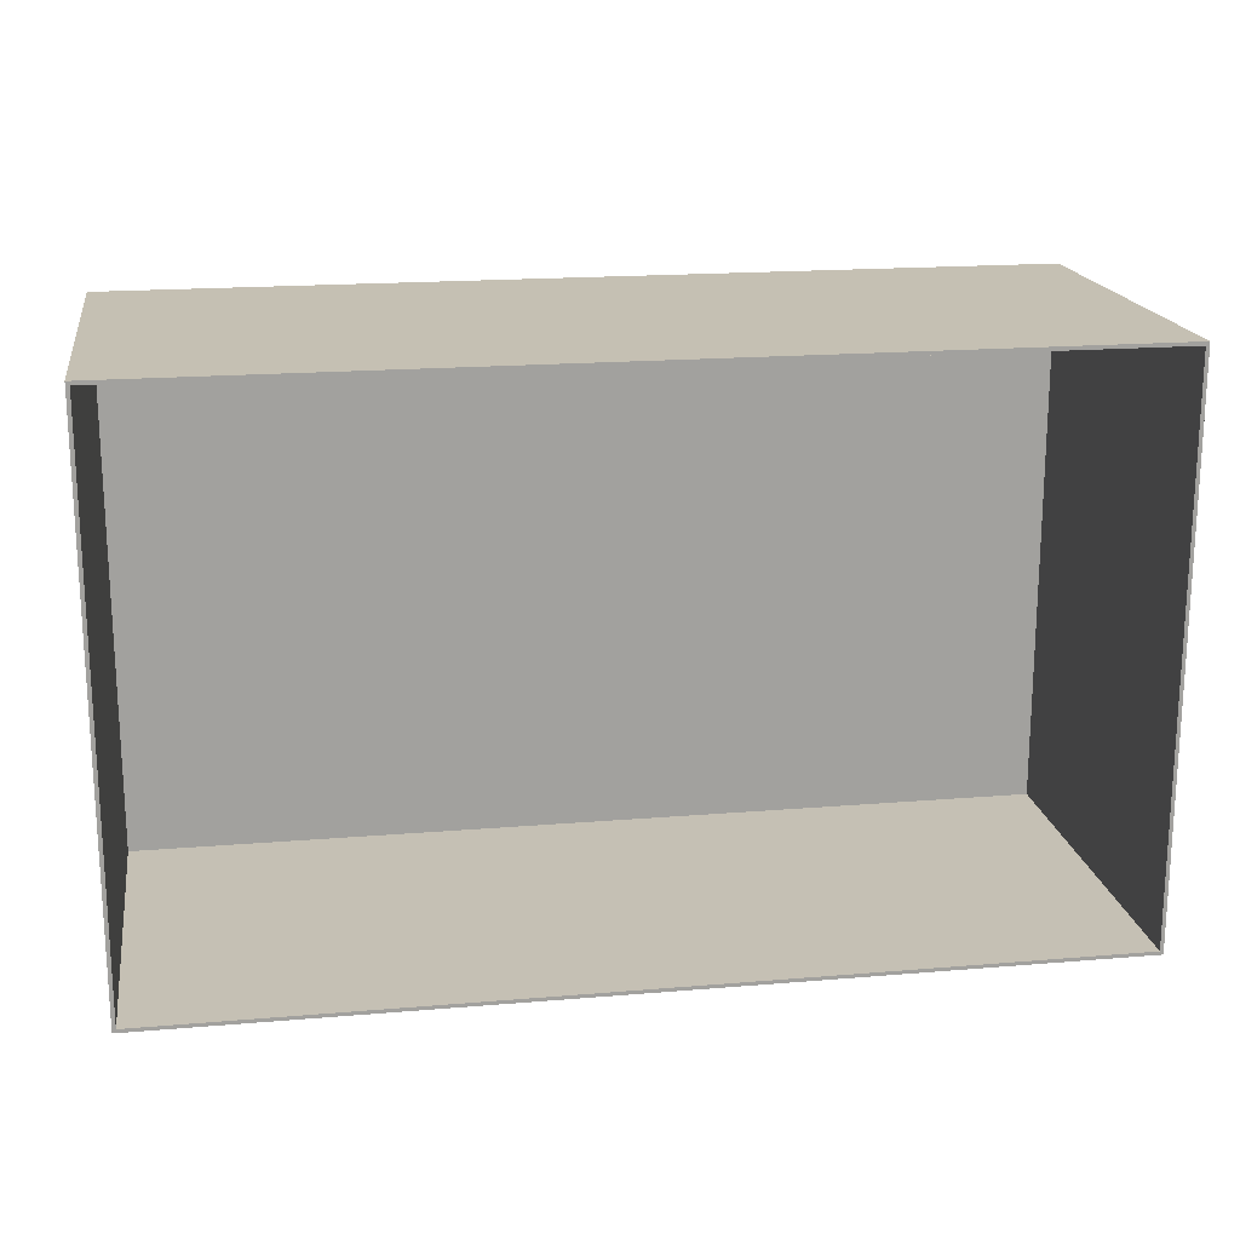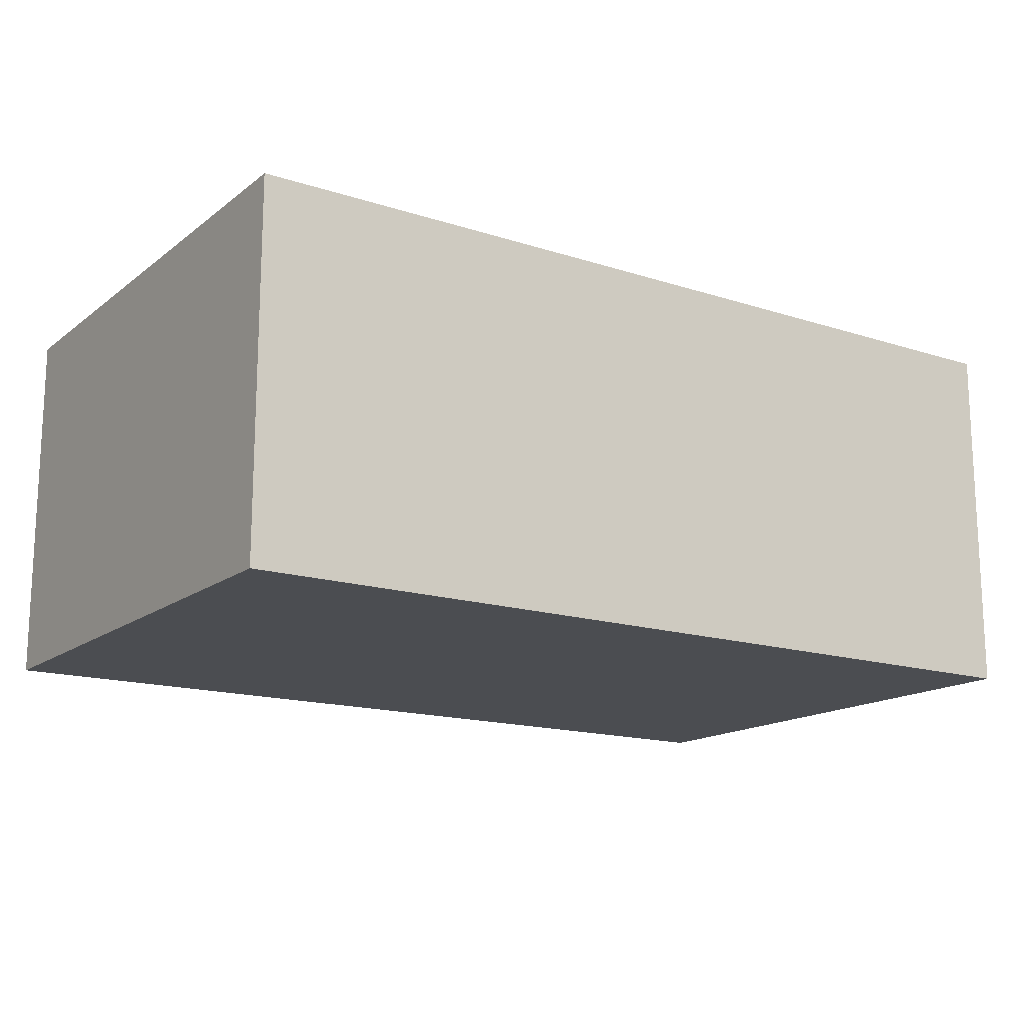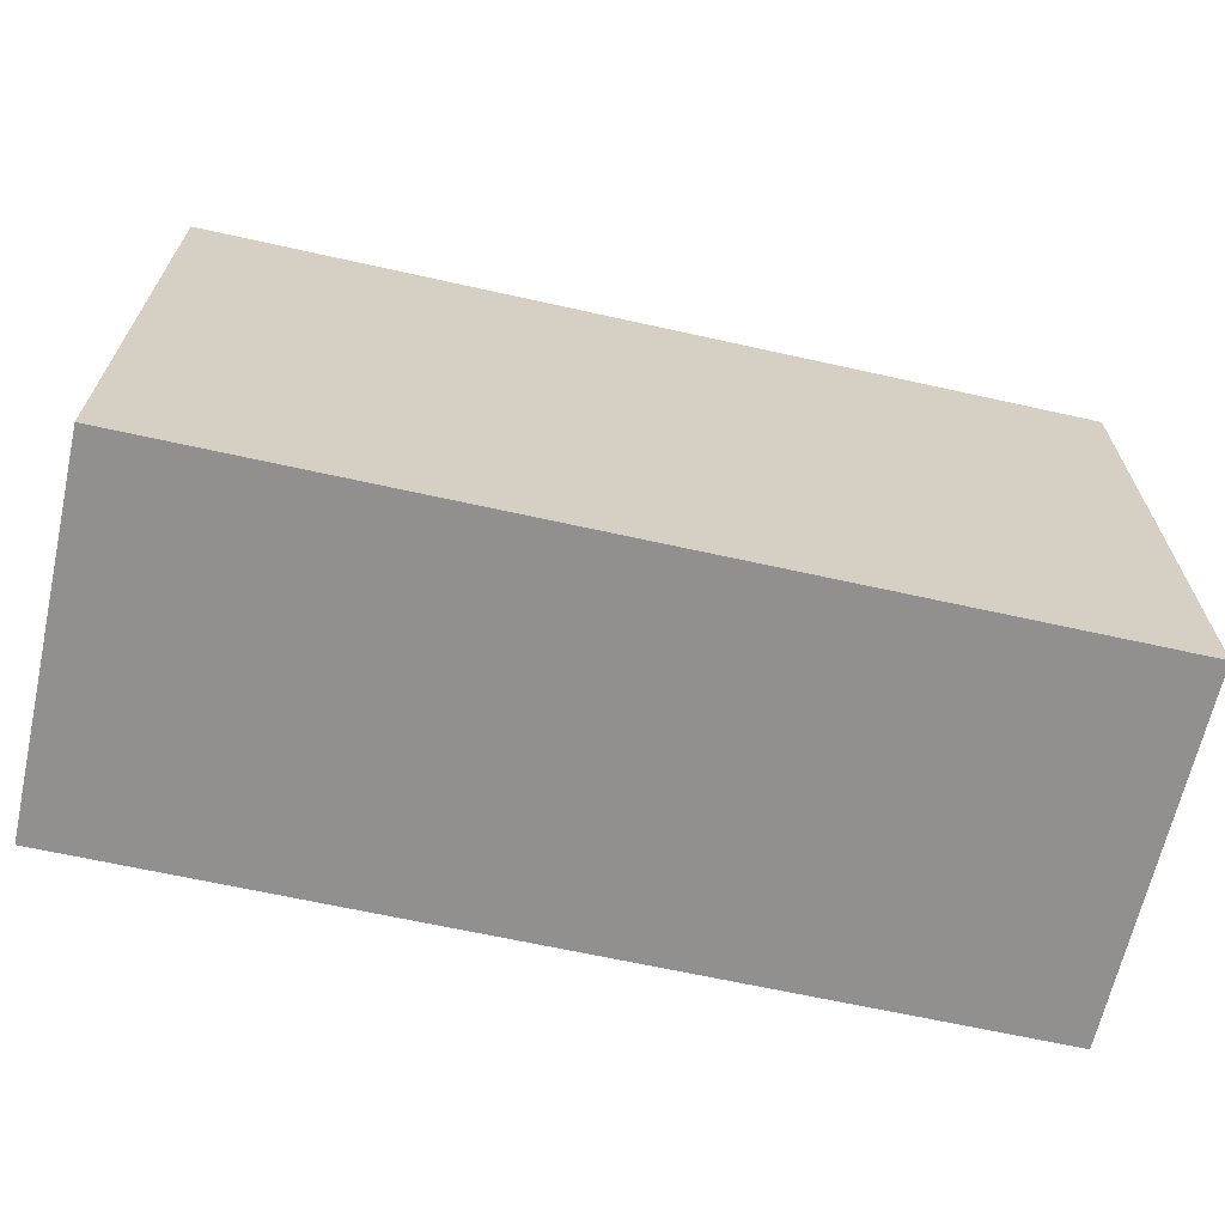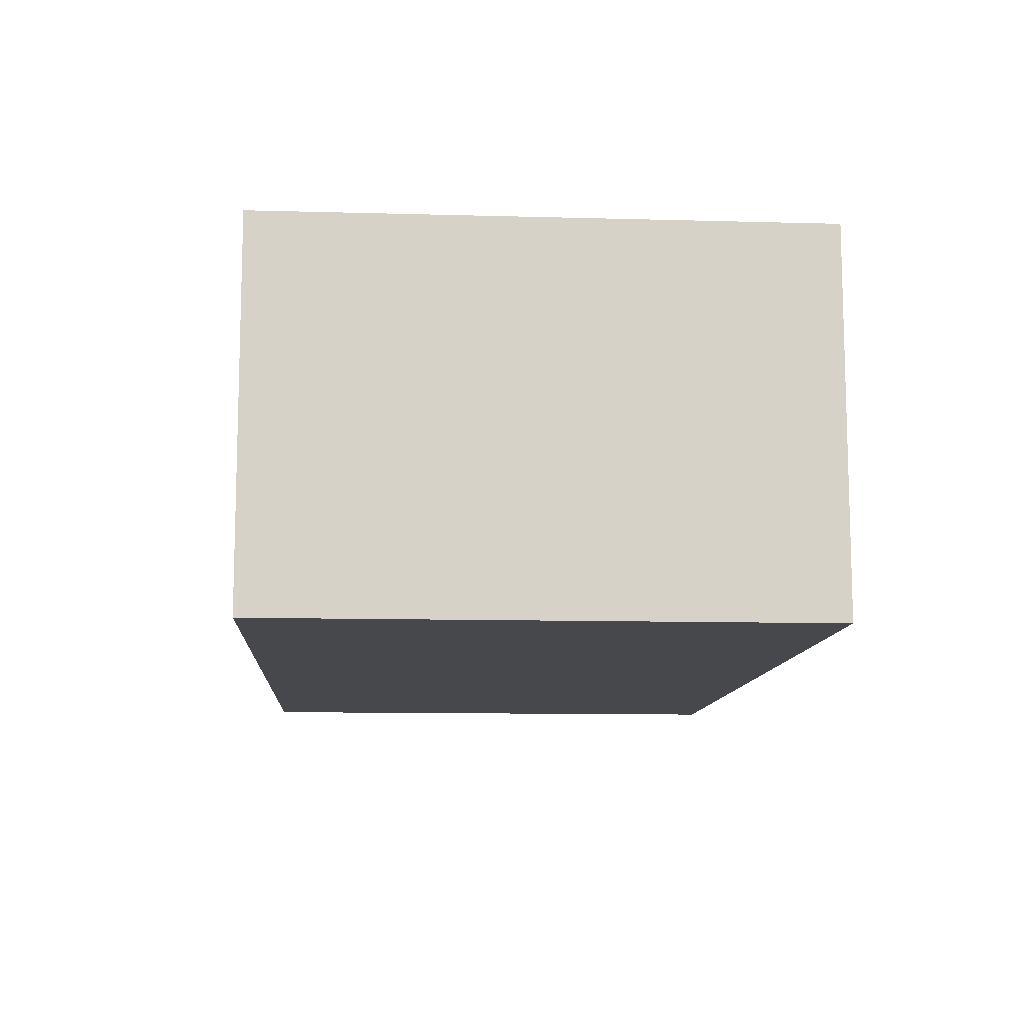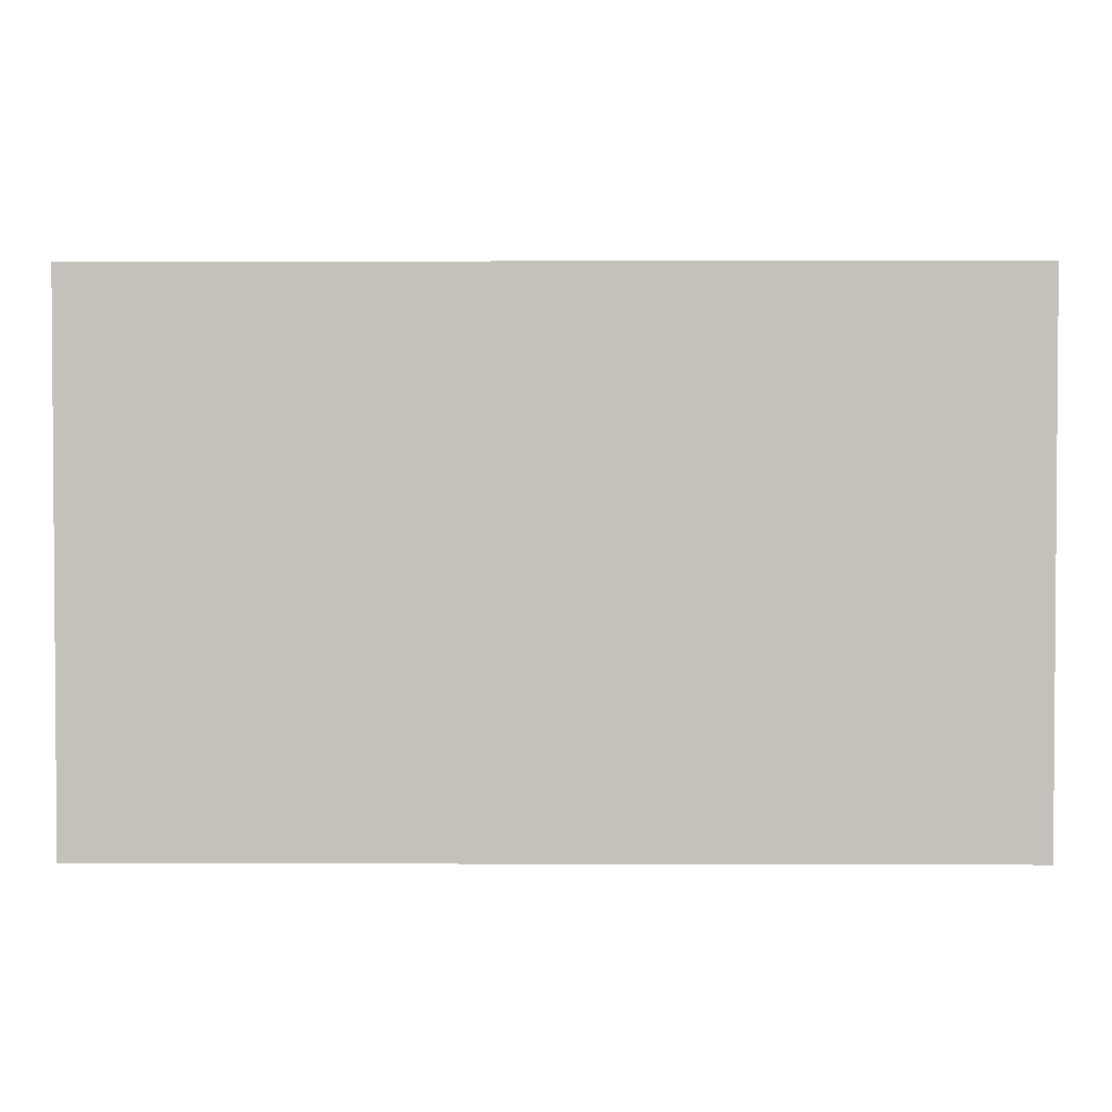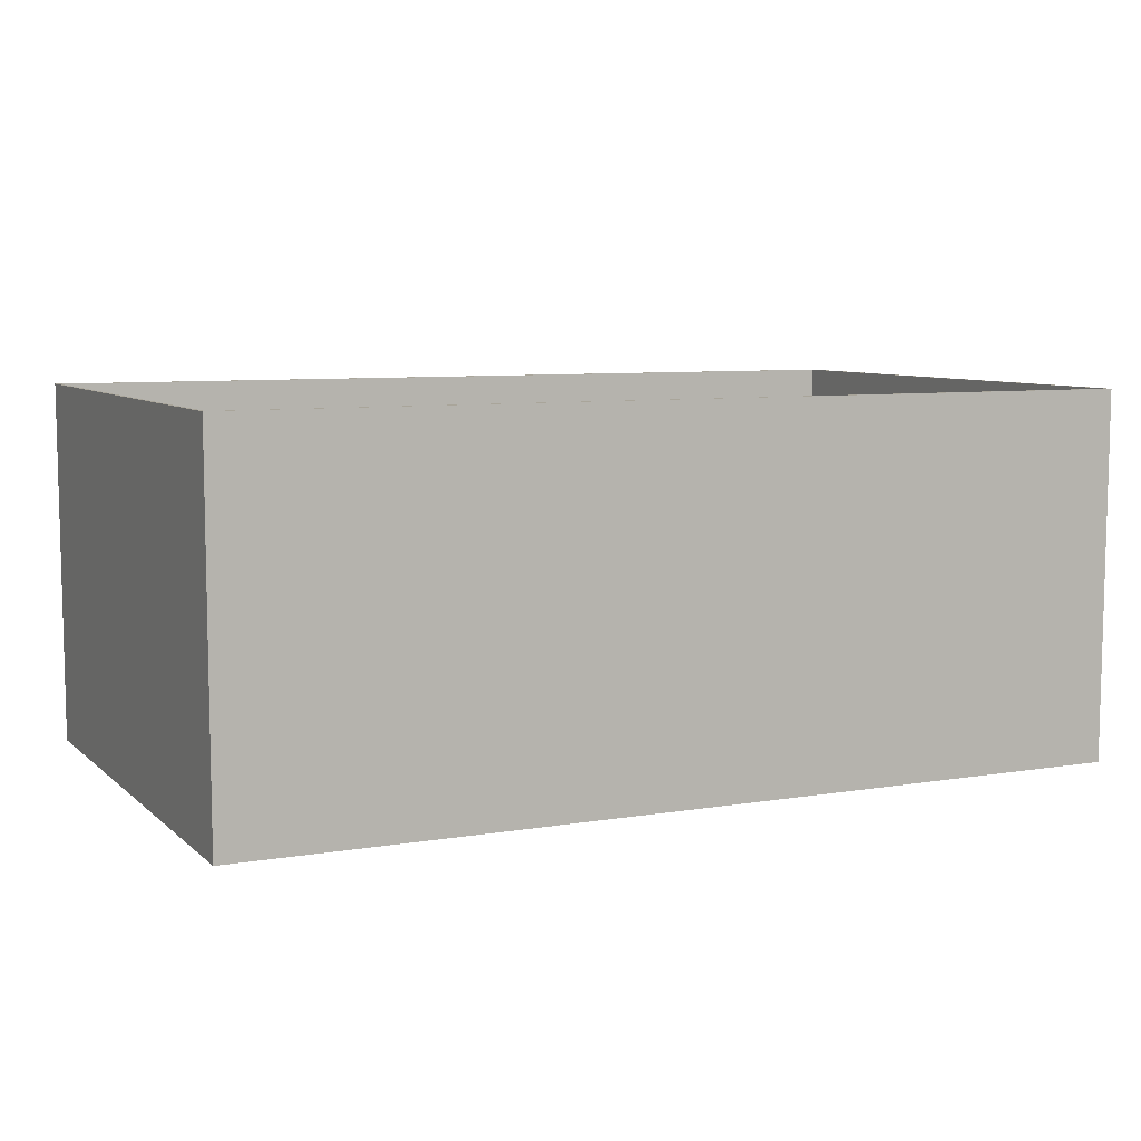
<metadata>
{"format":"obj","ext":"obj","renderer":"f3d","projection":"perspective","resolution":1024,"background":"white","views":[{"elev":18.2,"azim":170.7,"up":"+Z"},{"elev":-15.8,"azim":-33.7,"up":"+Y"},{"elev":-65.6,"azim":-12.6,"up":"+Z"},{"elev":-11.1,"azim":86.2,"up":"+Y"},{"elev":2.3,"azim":0.6,"up":"+Z"},{"elev":7.5,"azim":-25.4,"up":"+Y"}]}
</metadata>
<code>
v  1804 -126.4 -1087
v  1804 -126.4 1087
v  -1804 -126.4 1087
v  -1804 -126.4 -1087
v  1807 1352 1089
v  -1807 1352 1089
v  1807 1352 -1089
v  -1807 1352 -1089
v  -1793 -114.9 1075
v  1793 -114.9 1075
v  1793 -114.9 -1075
v  -1793 -114.9 -1075
v  -1793 1352 1075
v  1793 1352 1075
v  1793 1352 -1075
v  -1793 1352 -1075
g Box
f 1 2 3 4
f 5 6 3 2
f 7 5 2 1
f 8 7 1 4
f 6 8 4 3
f 9 10 11 12
f 9 13 14 10
f 10 14 15 11
f 11 15 16 12
f 12 16 13 9
f 14 13 6 5
f 15 14 5 7
f 16 15 7 8
f 13 16 8 6

</code>
